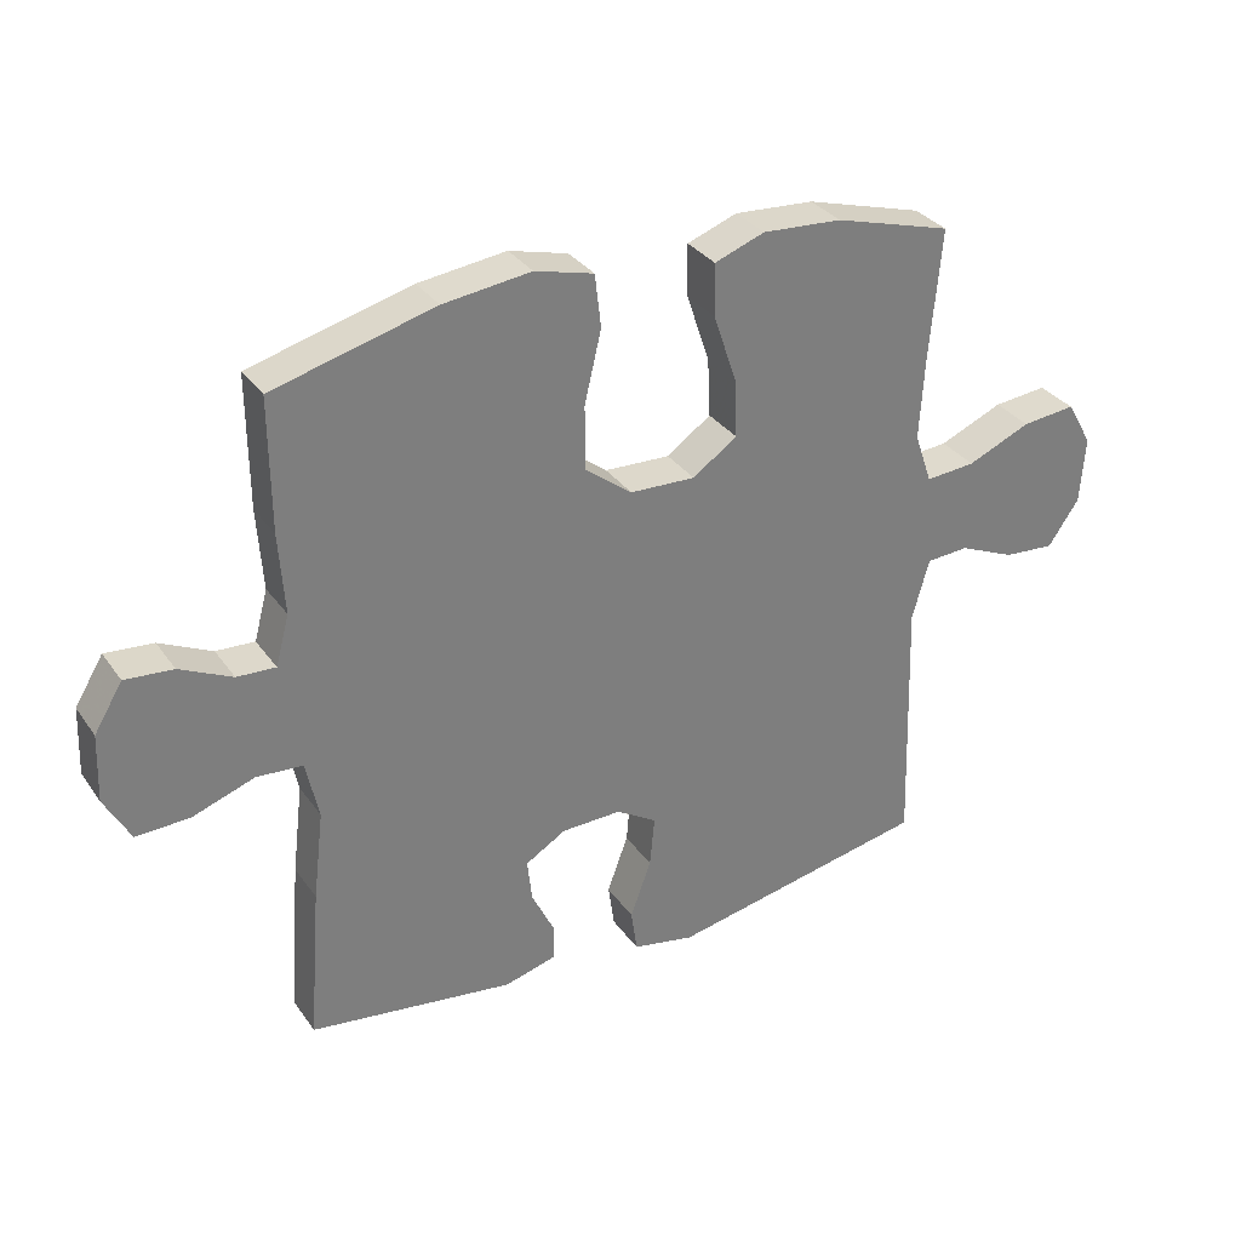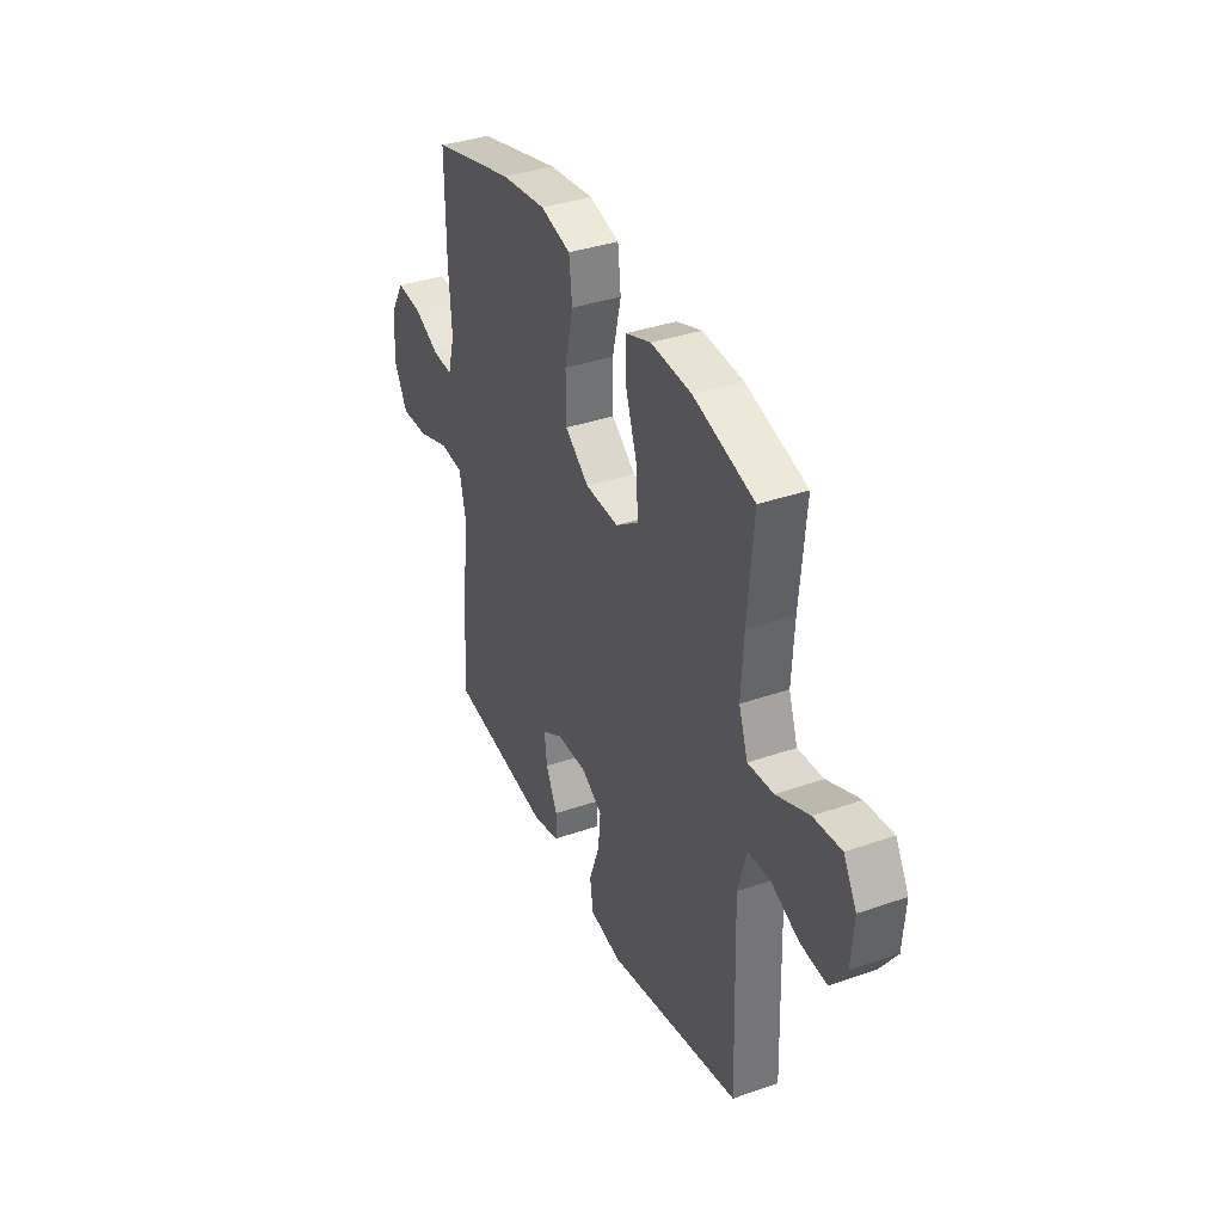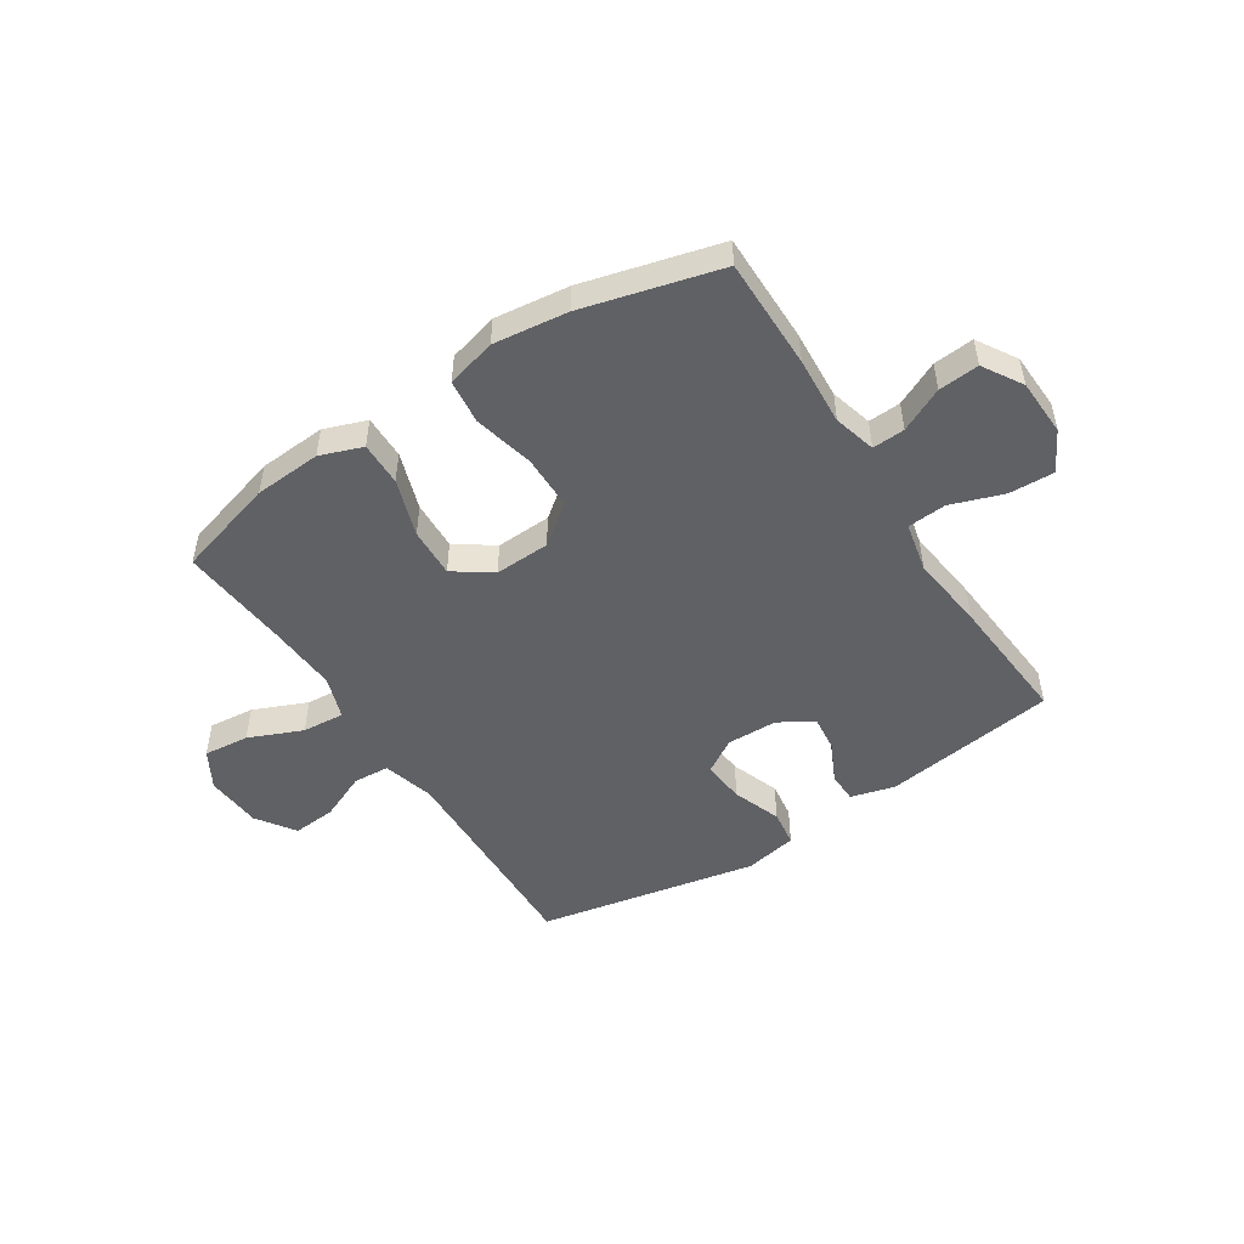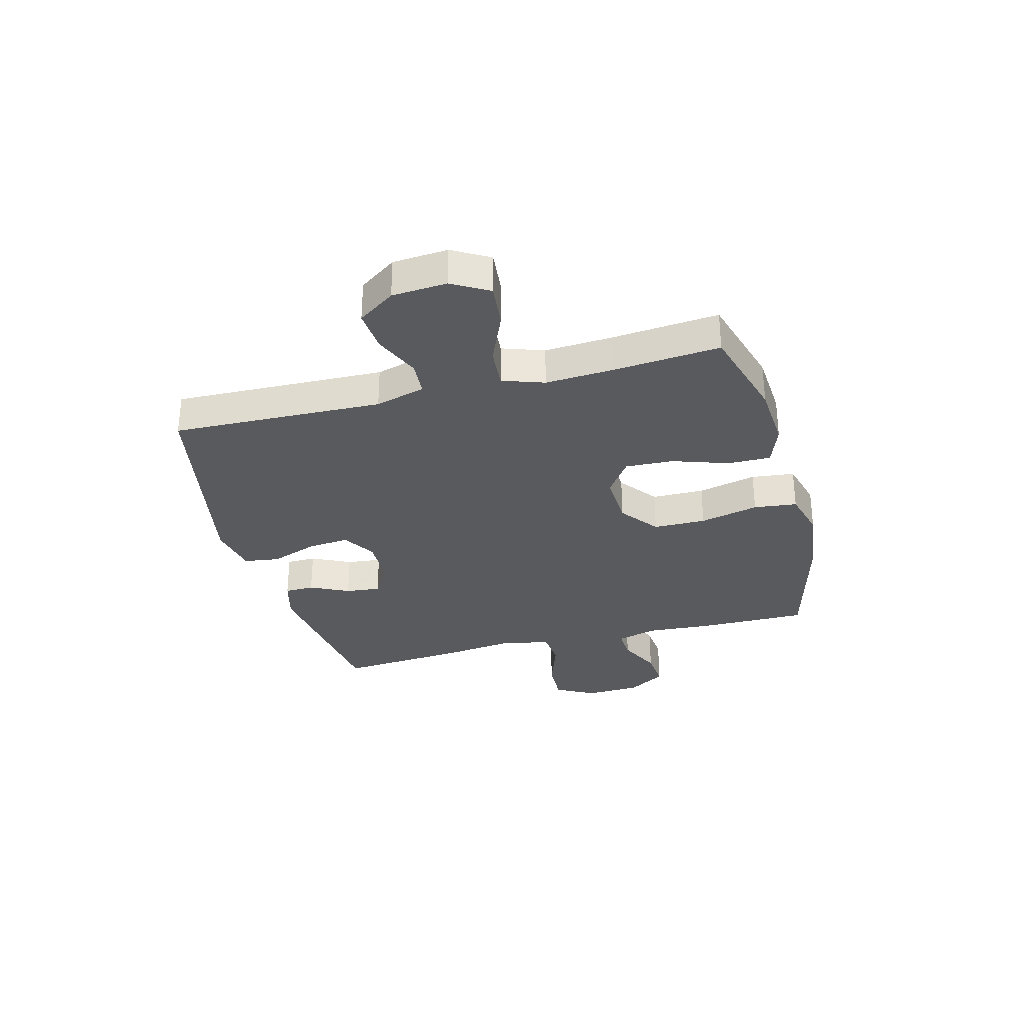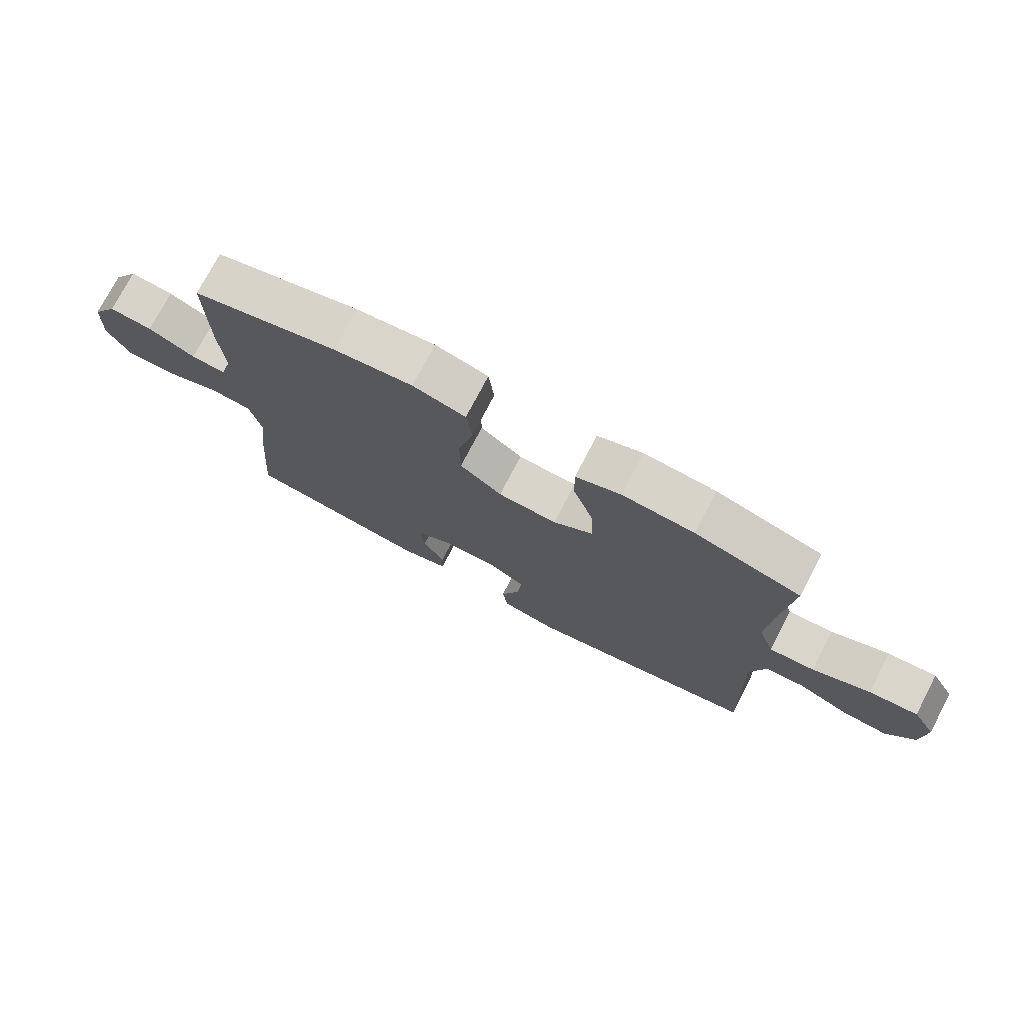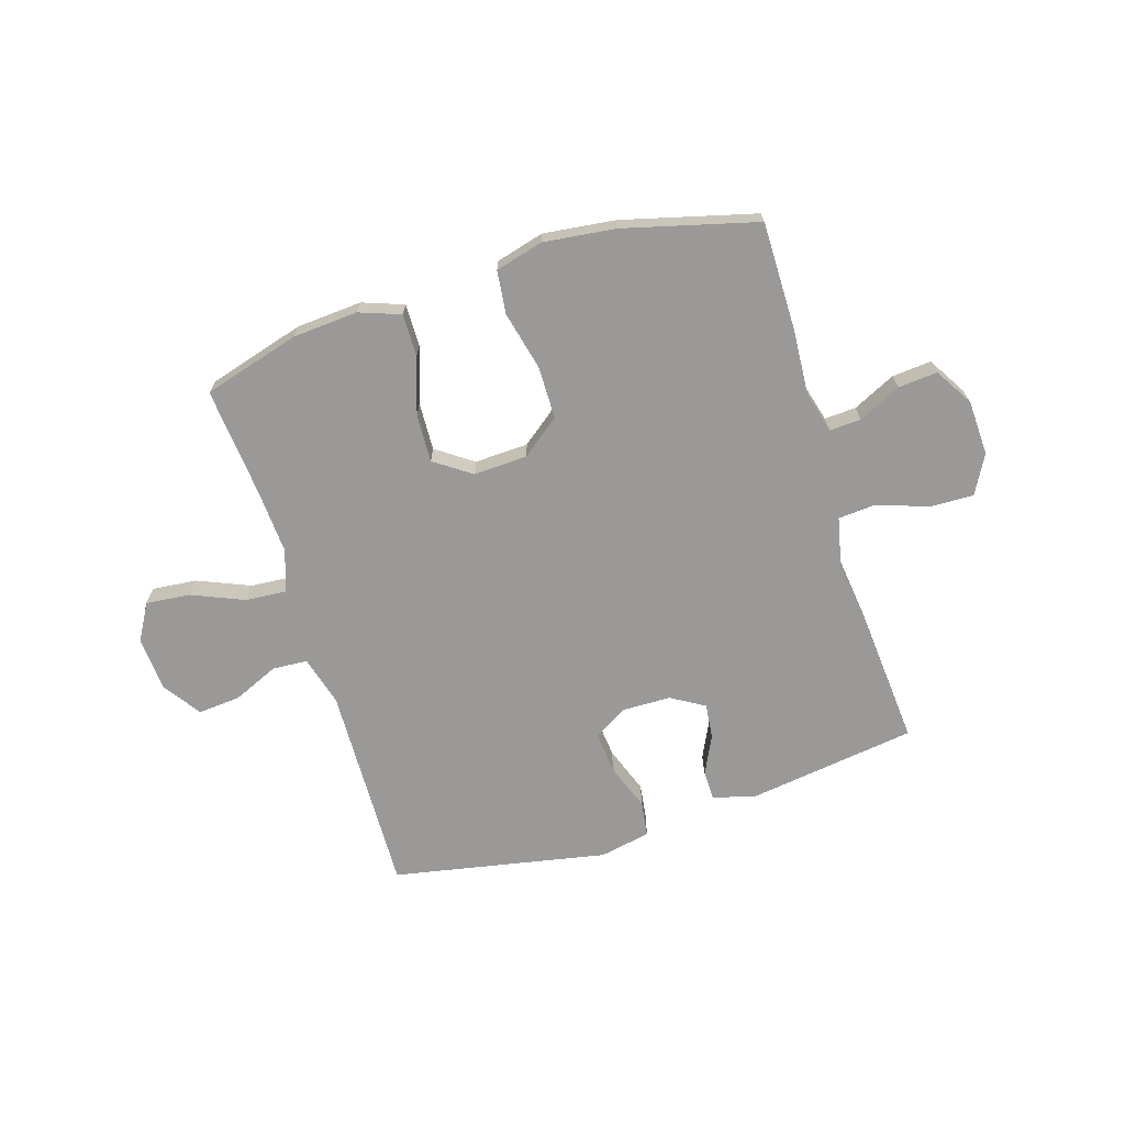
<metadata>
{"format":"obj","ext":"obj","renderer":"f3d","projection":"perspective","resolution":1024,"background":"white","views":[{"elev":32.1,"azim":150.7,"up":"+Z"},{"elev":36.8,"azim":-114.3,"up":"+Z"},{"elev":-49.7,"azim":32.9,"up":"+Y"},{"elev":-31.3,"azim":-75.2,"up":"+Y"},{"elev":75.2,"azim":-152.4,"up":"+Z"},{"elev":-68.9,"azim":17.4,"up":"+Y"}]}
</metadata>
<code>
v 0.5 0.07 0.5
v 0.499 0.07 0.305
v 0.491 0.07 0.185
v 0.511 0.07 0.111
v 0.568 0.07 0.114
v 0.645 0.07 0.151
v 0.716 0.07 0.157
v 0.758 0.07 0.088
v 0.762 0.07 -0.012
v 0.724 0.07 -0.082
v 0.645 0.07 -0.079
v 0.553 0.07 -0.047
v 0.485 0.07 -0.052
v 0.466 0.07 -0.139
v 0.482 0.07 -0.271
v 0.5 0.07 -0.5
v 0.196 0.07 -0.542
v 0.119 0.07 -0.521
v 0.118 0.07 -0.468
v 0.152 0.07 -0.398
v 0.159 0.07 -0.335
v 0.099 0.07 -0.299
v 0.01 0.07 -0.297
v -0.05 0.07 -0.334
v -0.043 0.07 -0.409
v -0.012 0.07 -0.494
v -0.021 0.07 -0.558
v -0.113 0.07 -0.576
v -0.5 0.07 -0.5
v -0.488 0.07 -0.12
v -0.513 0.07 -0.03
v -0.576 0.07 -0.026
v -0.659 0.07 -0.062
v -0.735 0.07 -0.068
v -0.781 0.07 -0.001
v -0.788 0.07 0.098
v -0.75 0.07 0.164
v -0.67 0.07 0.156
v -0.576 0.07 0.116
v -0.502 0.07 0.11
v -0.476 0.07 0.185
v -0.483 0.07 0.306
v -0.5 0.07 0.5
v -0.326 0.07 0.55
v -0.208 0.07 0.558
v -0.134 0.07 0.531
v -0.135 0.07 0.454
v -0.169 0.07 0.353
v -0.173 0.07 0.266
v -0.107 0.07 0.22
v -0.01 0.07 0.224
v 0.059 0.07 0.277
v 0.06 0.07 0.372
v 0.035 0.07 0.478
v 0.044 0.07 0.556
v 0.131 0.07 0.579
v 0.261 0.07 0.563
v 0.5 0 0.5
v 0.499 0 0.305
v 0.491 0 0.185
v 0.511 0 0.111
v 0.568 0 0.114
v 0.645 0 0.151
v 0.716 0 0.157
v 0.758 0 0.088
v 0.762 0 -0.012
v 0.724 0 -0.082
v 0.645 0 -0.079
v 0.553 0 -0.047
v 0.485 0 -0.052
v 0.466 0 -0.139
v 0.482 0 -0.271
v 0.5 0 -0.5
v 0.196 0 -0.542
v 0.119 0 -0.521
v 0.118 0 -0.468
v 0.152 0 -0.398
v 0.159 0 -0.335
v 0.099 0 -0.299
v 0.01 0 -0.297
v -0.05 0 -0.334
v -0.043 0 -0.409
v -0.012 0 -0.494
v -0.021 0 -0.558
v -0.113 0 -0.576
v -0.5 0 -0.5
v -0.488 0 -0.12
v -0.513 0 -0.03
v -0.576 0 -0.026
v -0.659 0 -0.062
v -0.735 0 -0.068
v -0.781 0 -0.001
v -0.788 0 0.098
v -0.75 0 0.164
v -0.67 0 0.156
v -0.576 0 0.116
v -0.502 0 0.11
v -0.476 0 0.185
v -0.483 0 0.306
v -0.5 0 0.5
v -0.326 0 0.55
v -0.208 0 0.558
v -0.134 0 0.531
v -0.135 0 0.454
v -0.169 0 0.353
v -0.173 0 0.266
v -0.107 0 0.22
v -0.01 0 0.224
v 0.059 0 0.277
v 0.06 0 0.372
v 0.035 0 0.478
v 0.044 0 0.556
v 0.131 0 0.579
v 0.261 0 0.563
f 1 2 3
f 57 1 3
f 56 57 3
f 55 56 3
f 54 55 3
f 53 54 3
f 52 53 3 4
f 51 52 4
f 50 51 4
f 46 47 48
f 45 46 48
f 44 45 48
f 43 44 48
f 42 43 48
f 41 42 48 49
f 40 41 49 50
f 37 38 39
f 36 37 39
f 35 36 39
f 34 35 39
f 33 34 39
f 32 33 39
f 31 32 39 40
f 40 50 4
f 31 40 4
f 30 31 4
f 28 29 30
f 27 28 30
f 26 27 30
f 25 26 30
f 18 19 20
f 17 18 20
f 16 17 20
f 15 16 20
f 14 15 20
f 13 14 20 21
f 10 11 12
f 9 10 12
f 8 9 12
f 7 8 12
f 6 7 12
f 5 6 12
f 5 12 13
f 13 21 22
f 5 13 22
f 4 5 22
f 24 25 30
f 23 24 30 4
f 4 22 23
f 60 59 58
f 60 58 114
f 60 114 113
f 60 113 112
f 60 112 111
f 60 111 110
f 61 60 110 109
f 61 109 108
f 61 108 107
f 105 104 103
f 105 103 102
f 105 102 101
f 105 101 100
f 105 100 99
f 106 105 99 98
f 107 106 98 97
f 96 95 94
f 96 94 93
f 96 93 92
f 96 92 91
f 96 91 90
f 96 90 89
f 97 96 89 88
f 61 107 97
f 61 97 88
f 61 88 87
f 87 86 85
f 87 85 84
f 87 84 83
f 87 83 82
f 77 76 75
f 77 75 74
f 77 74 73
f 77 73 72
f 77 72 71
f 78 77 71 70
f 69 68 67
f 69 67 66
f 69 66 65
f 69 65 64
f 69 64 63
f 69 63 62
f 70 69 62
f 79 78 70
f 79 70 62
f 79 62 61
f 87 82 81
f 61 87 81 80
f 80 79 61
f 1 58 59 2
f 2 59 60 3
f 3 60 61 4
f 4 61 62 5
f 5 62 63 6
f 6 63 64 7
f 7 64 65 8
f 8 65 66 9
f 9 66 67 10
f 10 67 68 11
f 11 68 69 12
f 12 69 70 13
f 13 70 71 14
f 14 71 72 15
f 15 72 73 16
f 16 73 74 17
f 17 74 75 18
f 18 75 76 19
f 19 76 77 20
f 20 77 78 21
f 21 78 79 22
f 22 79 80 23
f 23 80 81 24
f 24 81 82 25
f 25 82 83 26
f 26 83 84 27
f 27 84 85 28
f 28 85 86 29
f 29 86 87 30
f 30 87 88 31
f 31 88 89 32
f 32 89 90 33
f 33 90 91 34
f 34 91 92 35
f 35 92 93 36
f 36 93 94 37
f 37 94 95 38
f 38 95 96 39
f 39 96 97 40
f 40 97 98 41
f 41 98 99 42
f 42 99 100 43
f 43 100 101 44
f 44 101 102 45
f 45 102 103 46
f 46 103 104 47
f 47 104 105 48
f 48 105 106 49
f 49 106 107 50
f 50 107 108 51
f 51 108 109 52
f 52 109 110 53
f 53 110 111 54
f 54 111 112 55
f 55 112 113 56
f 56 113 114 57
f 57 114 58 1

</code>
